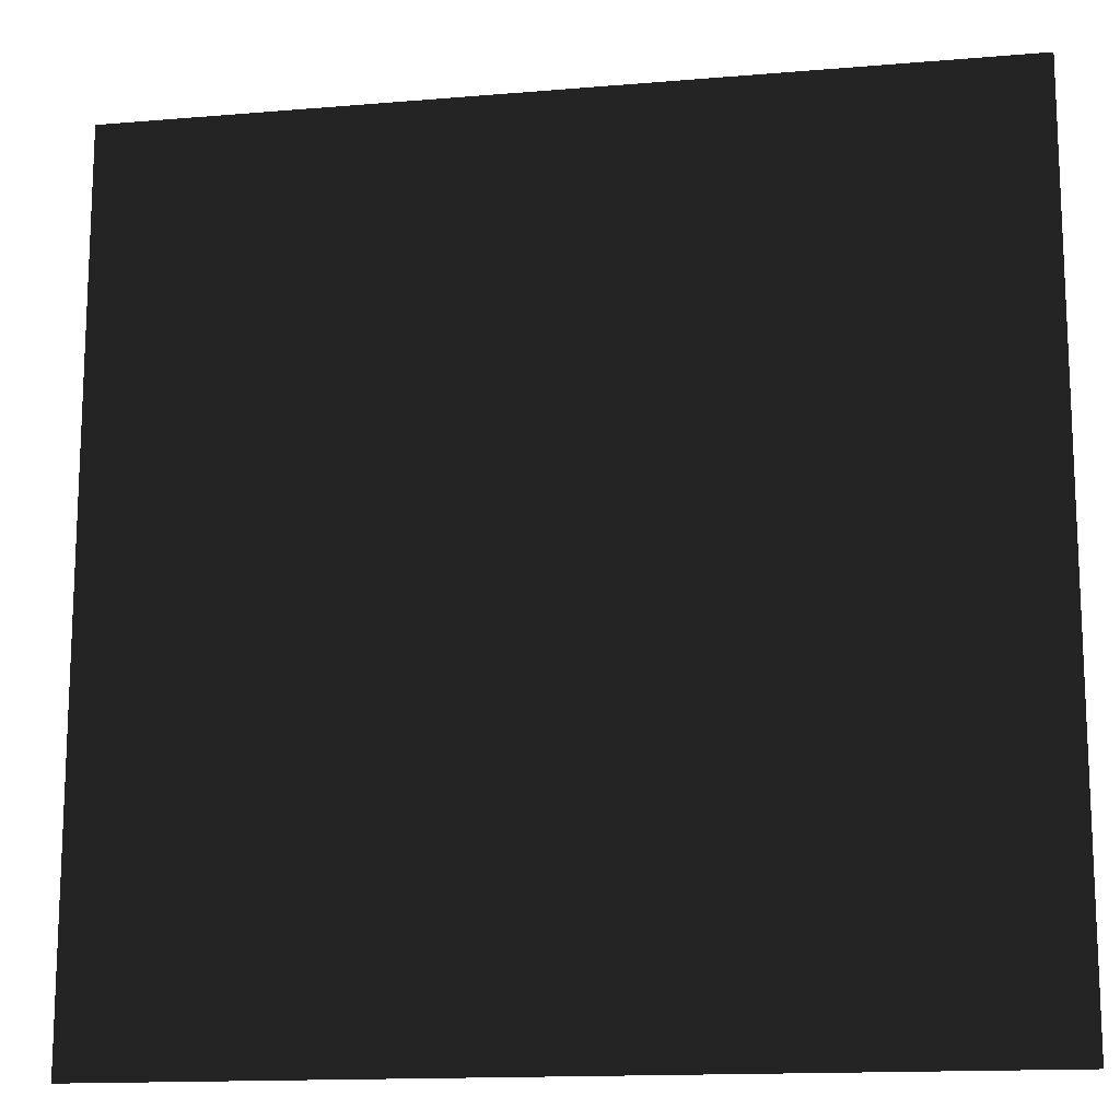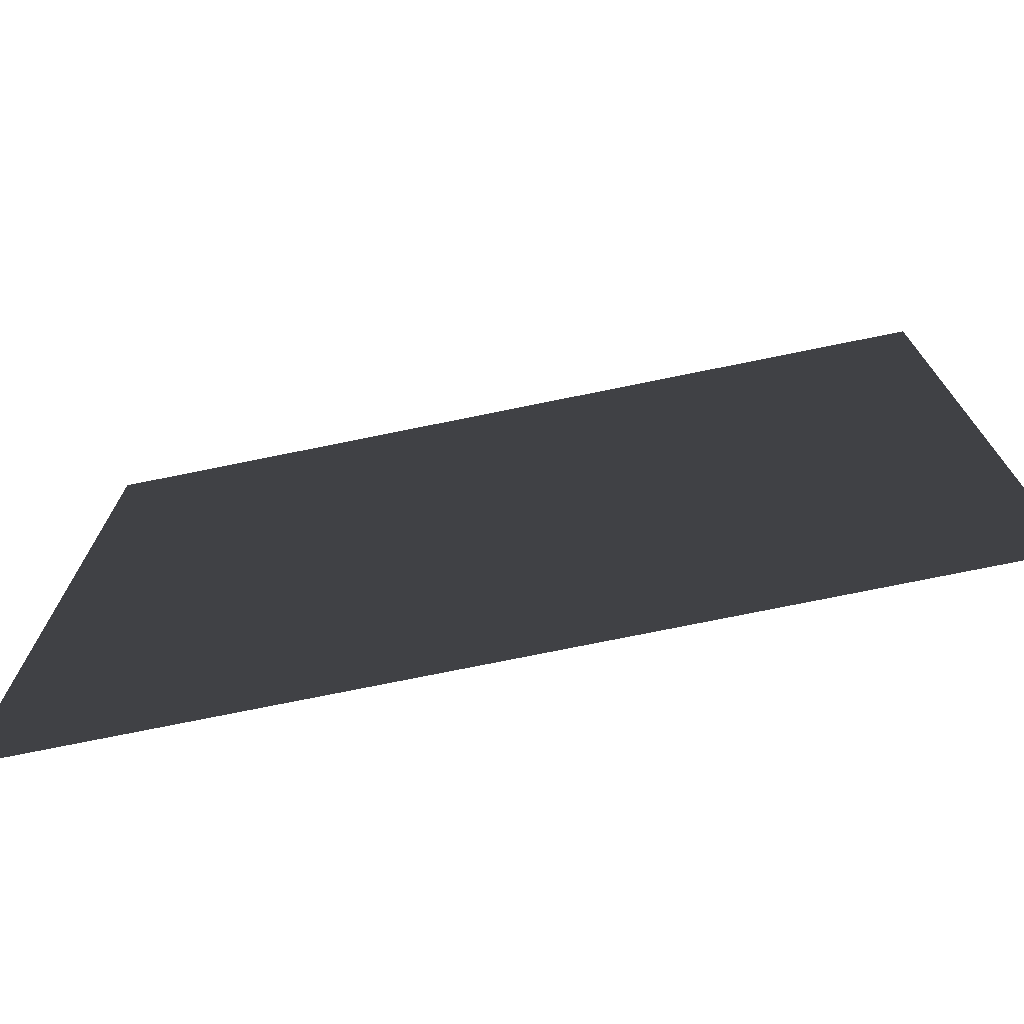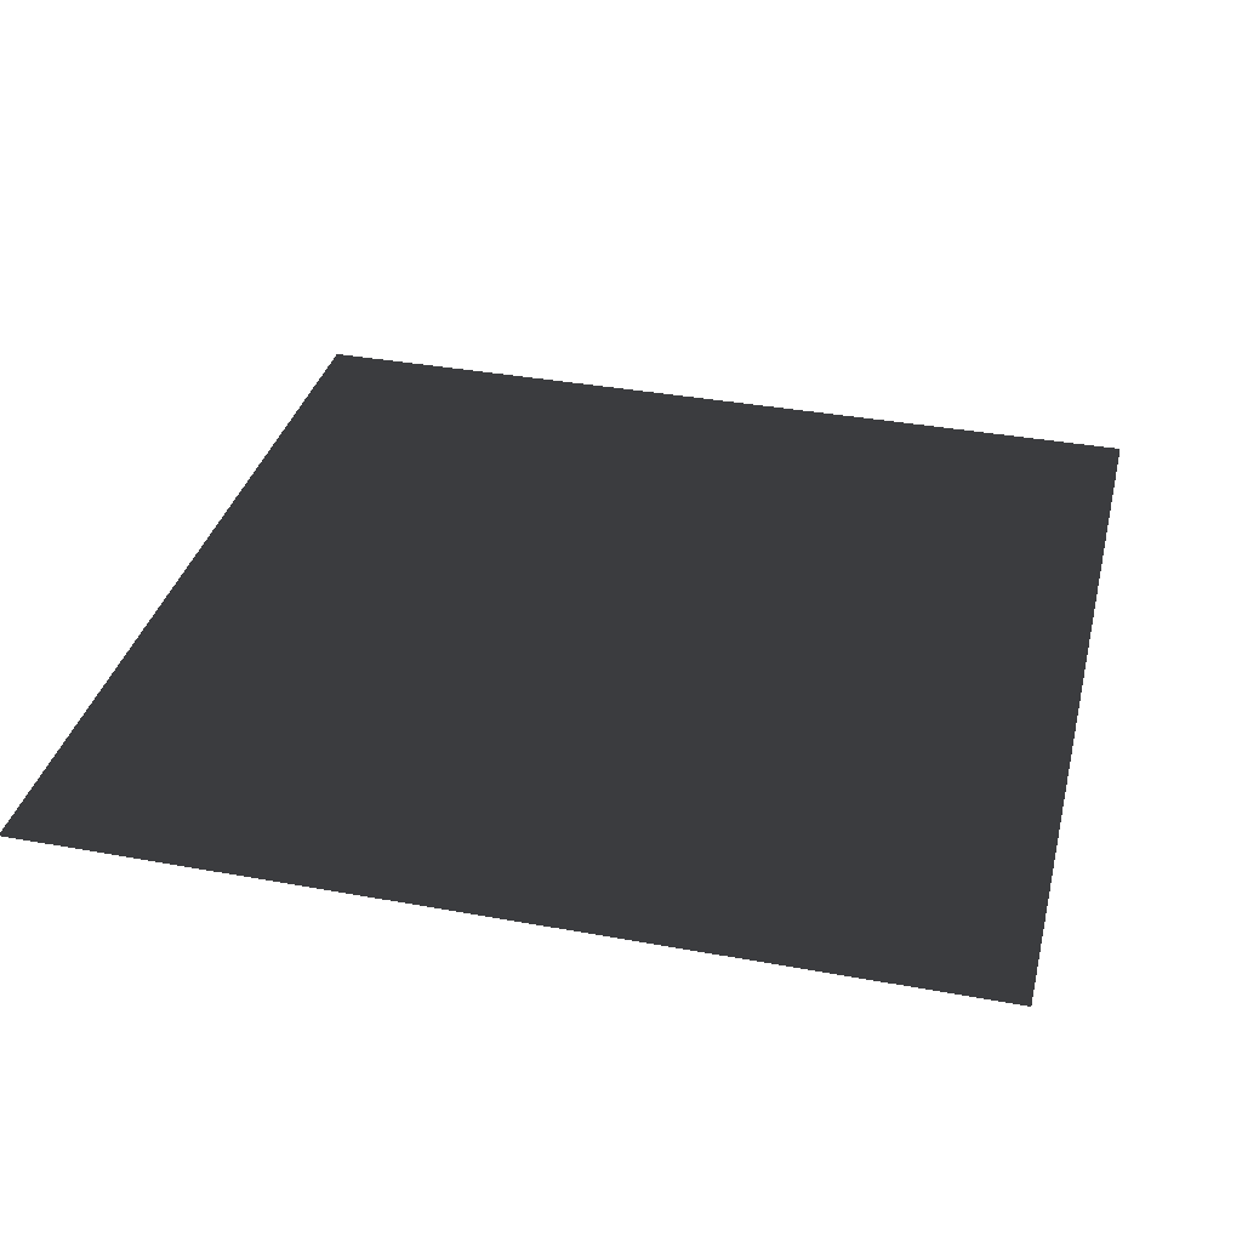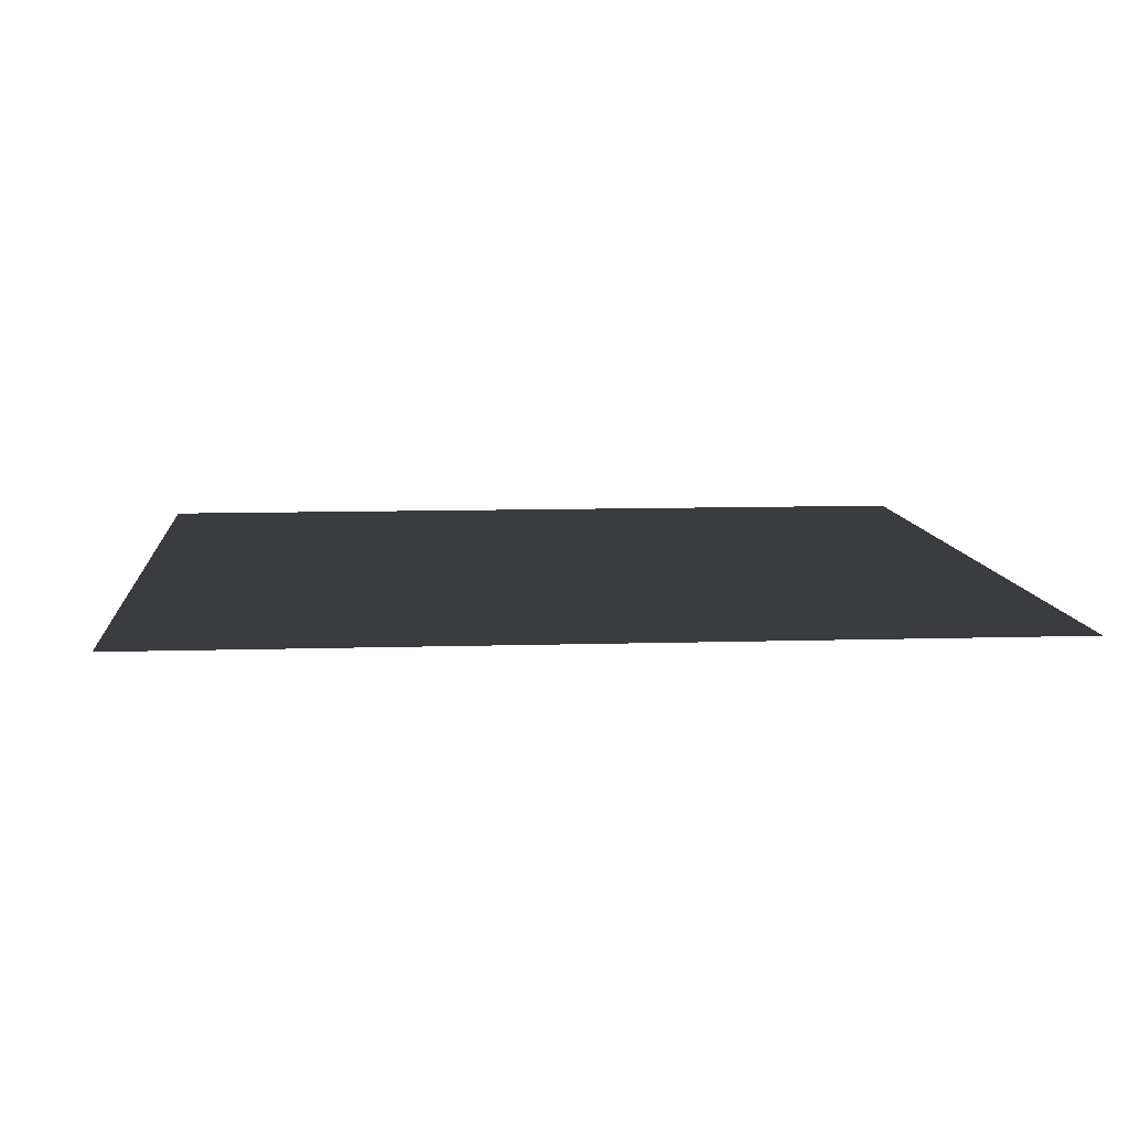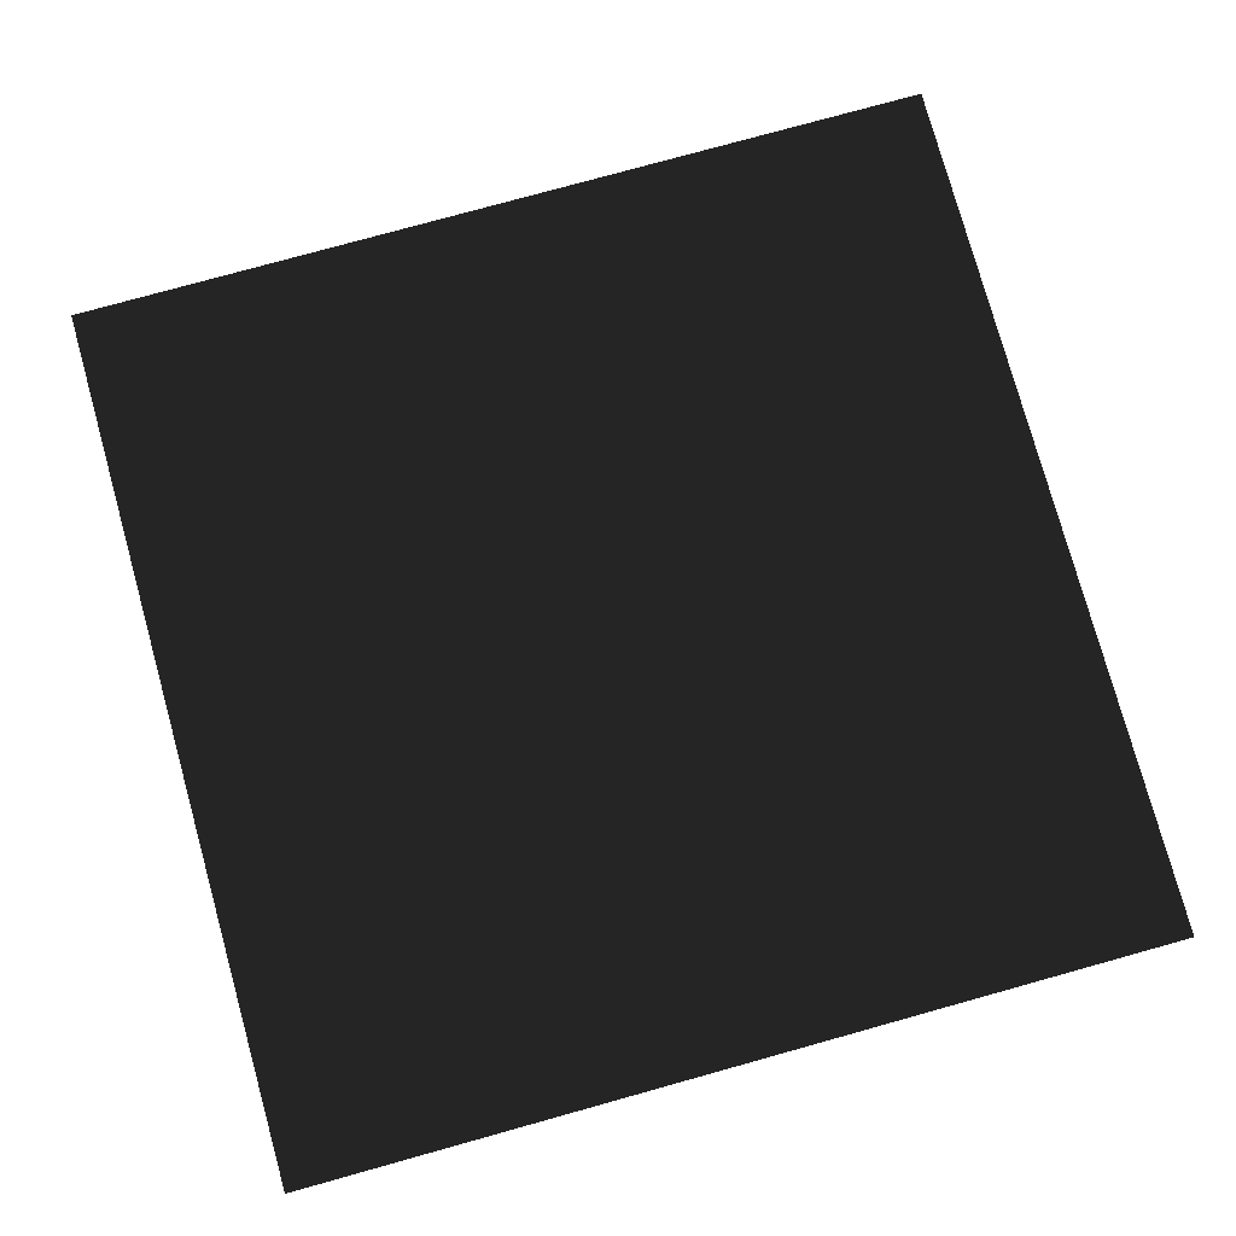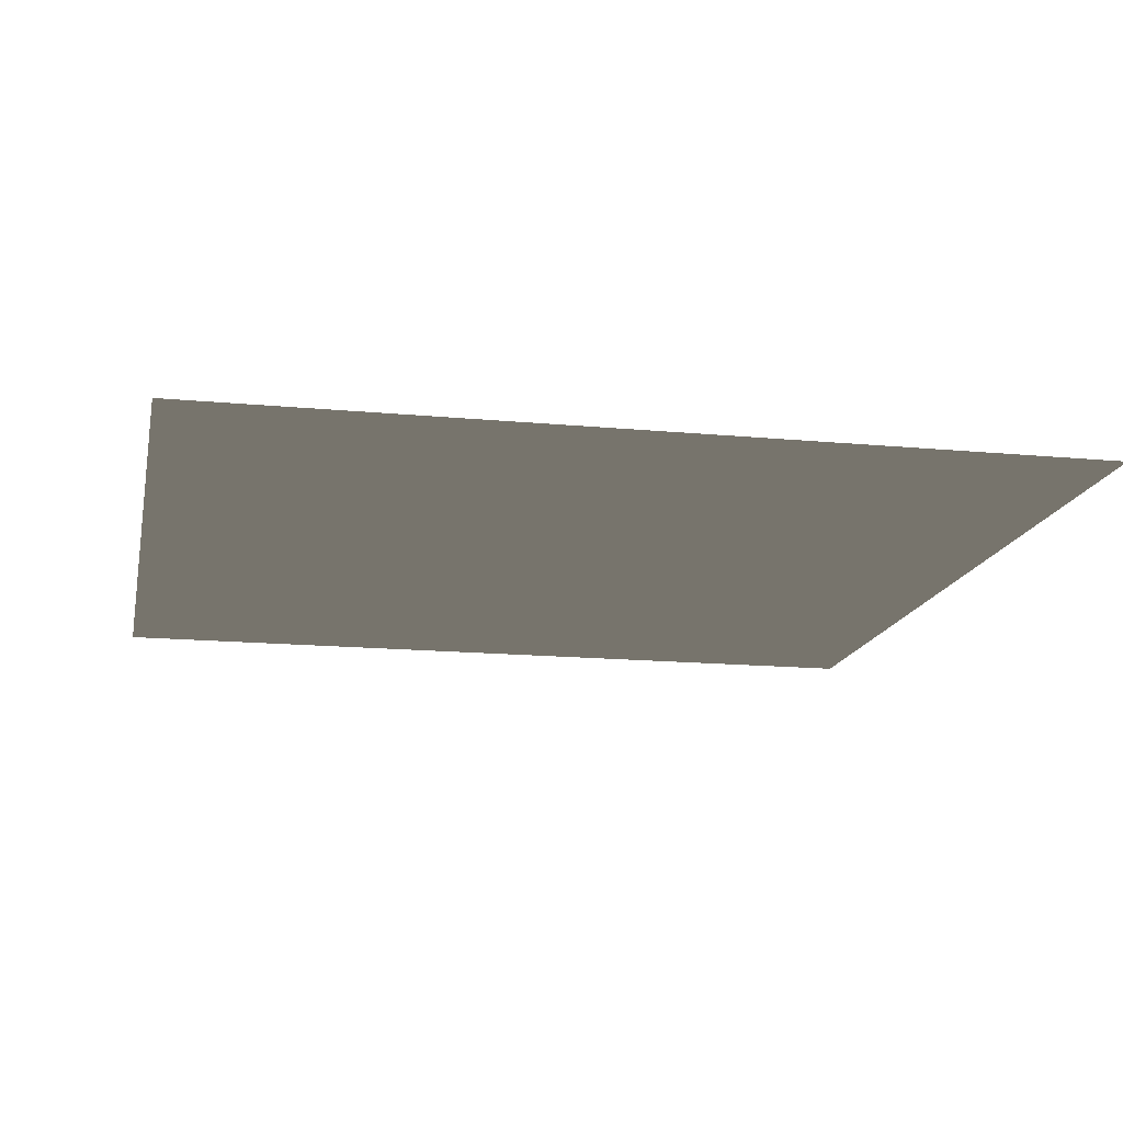
<metadata>
{"format":"obj","ext":"obj","renderer":"f3d","projection":"perspective","resolution":1024,"background":"white","views":[{"elev":-14.8,"azim":10.3,"up":"+Y"},{"elev":-74.9,"azim":11.5,"up":"+Y"},{"elev":34.7,"azim":-166.2,"up":"+Z"},{"elev":9.0,"azim":175.2,"up":"+Z"},{"elev":78.0,"azim":164.5,"up":"+Z"},{"elev":-15.4,"azim":168.6,"up":"+Z"}]}
</metadata>
<code>
v -10  10 0
v  10  10 0
v  10 -10 0
v -10 -10 0
f 1 2 3
f 3 4 1

</code>
